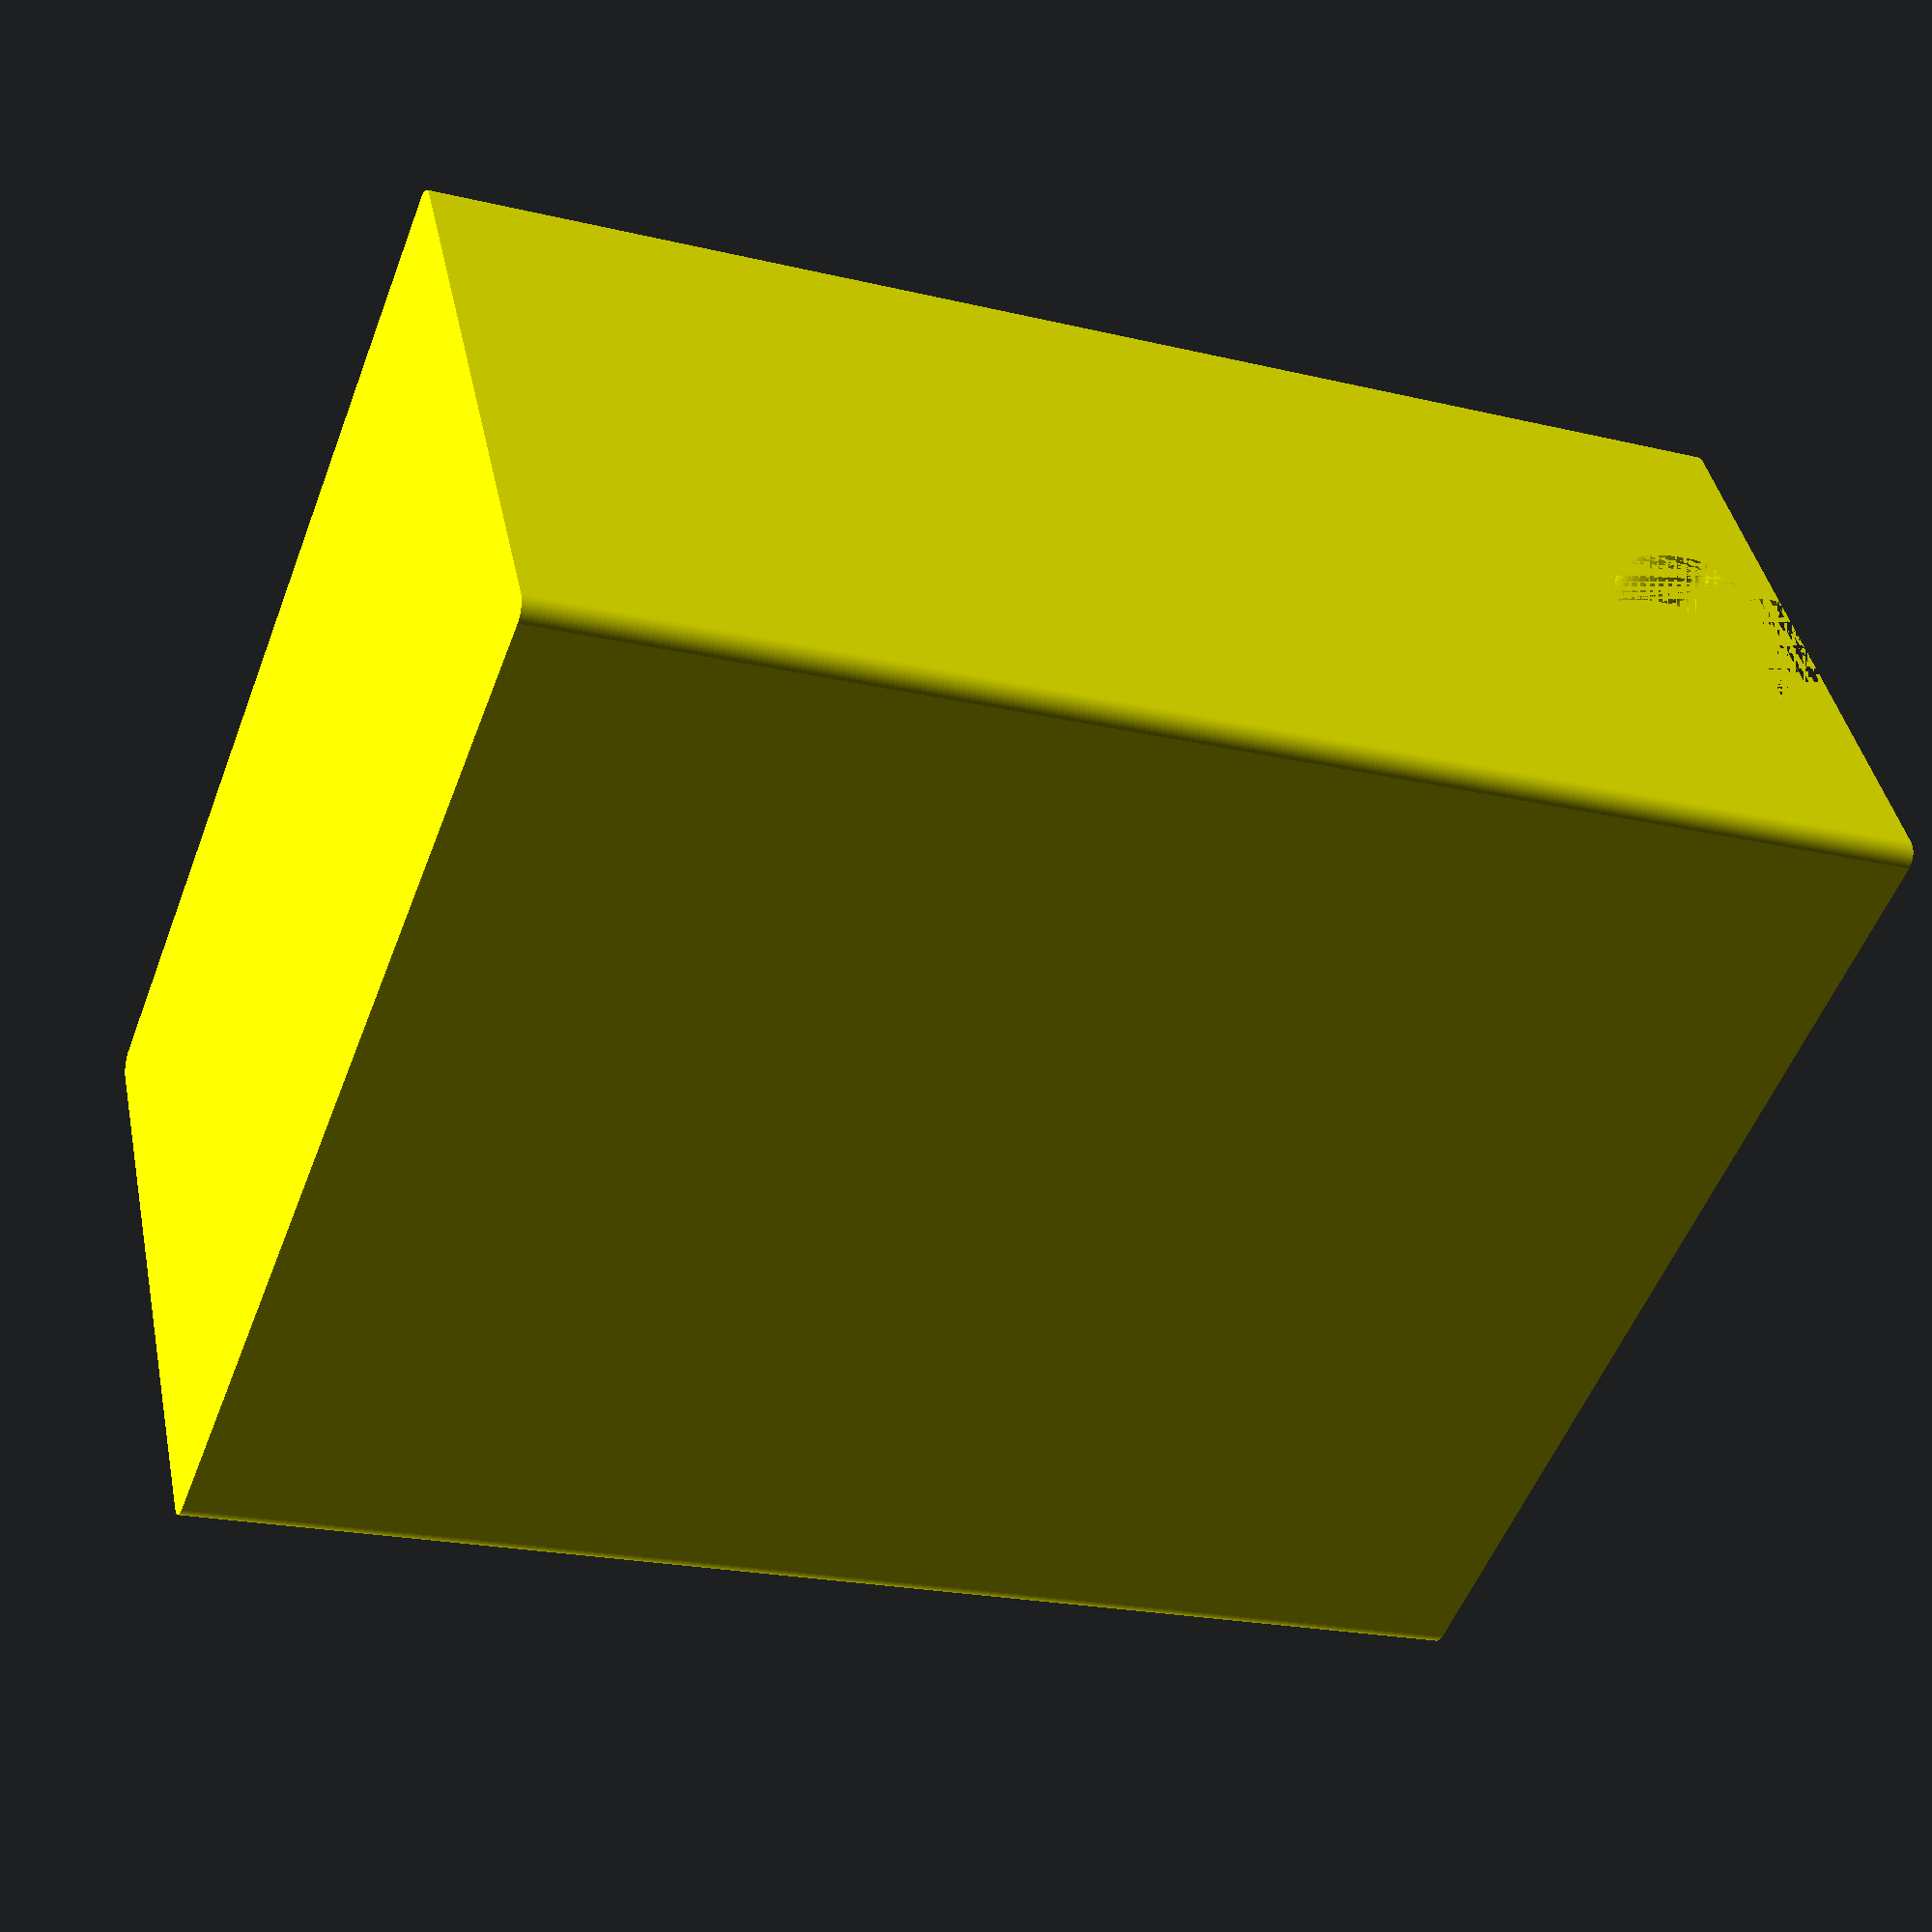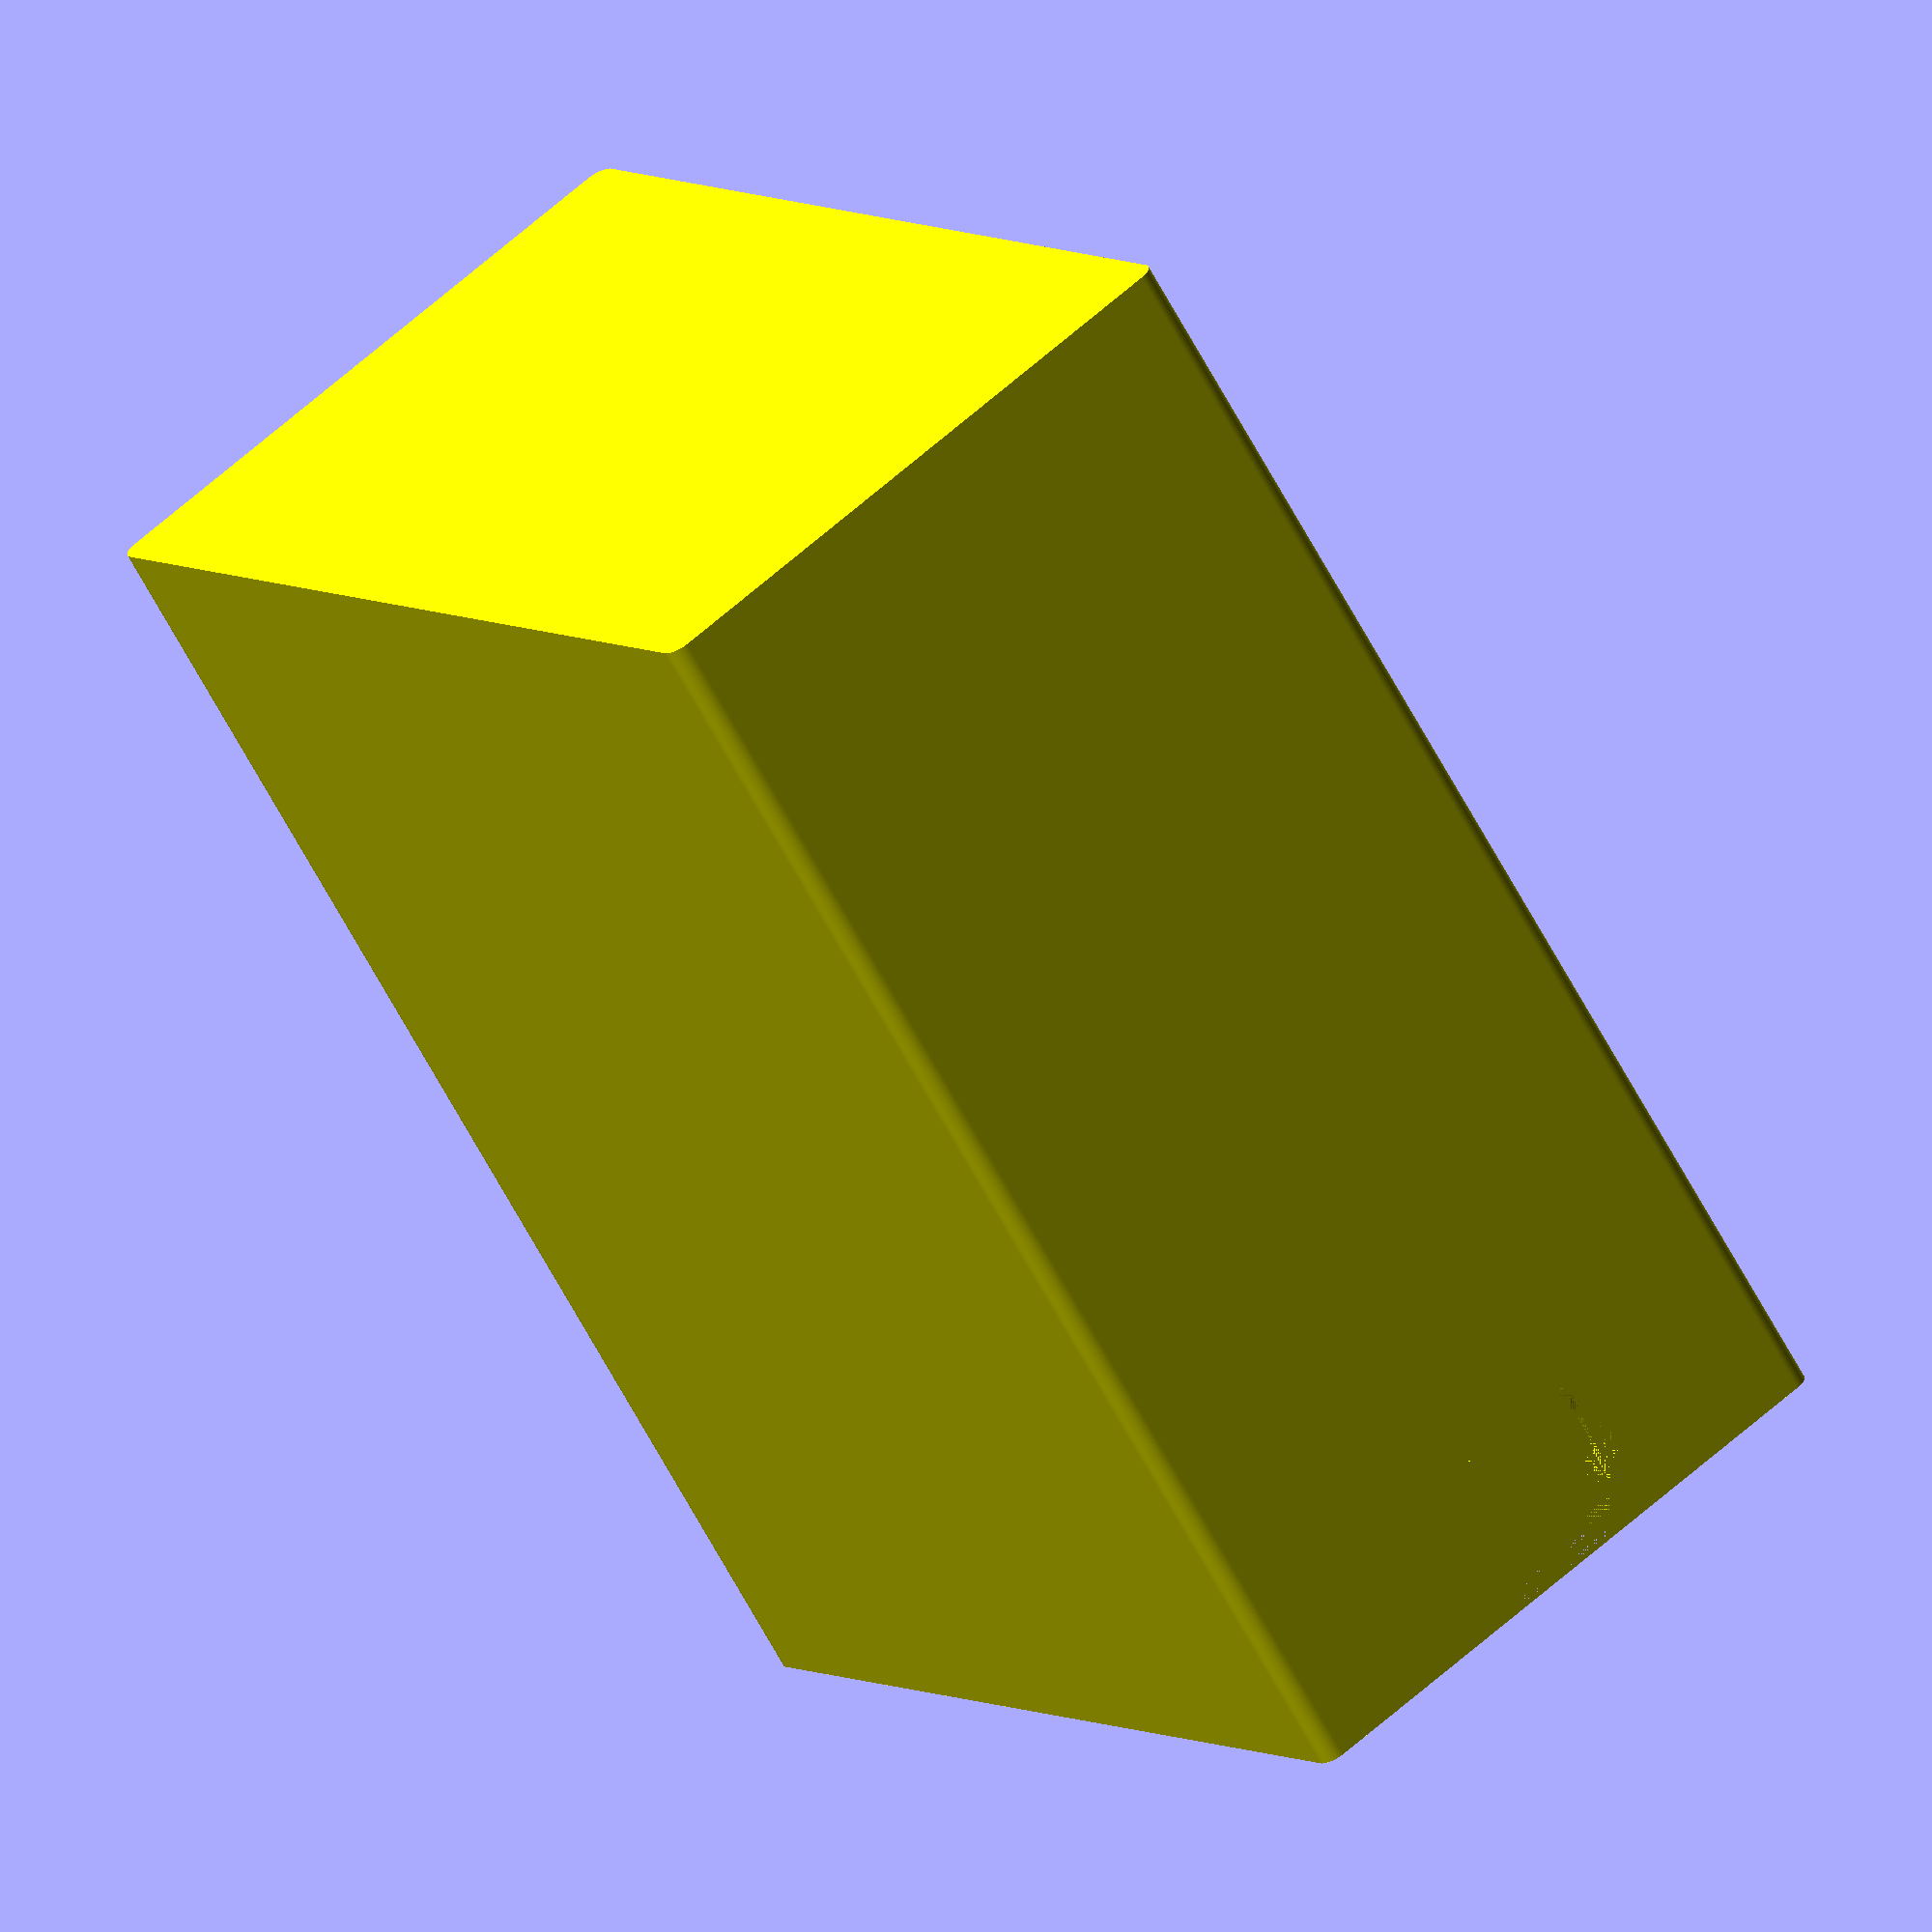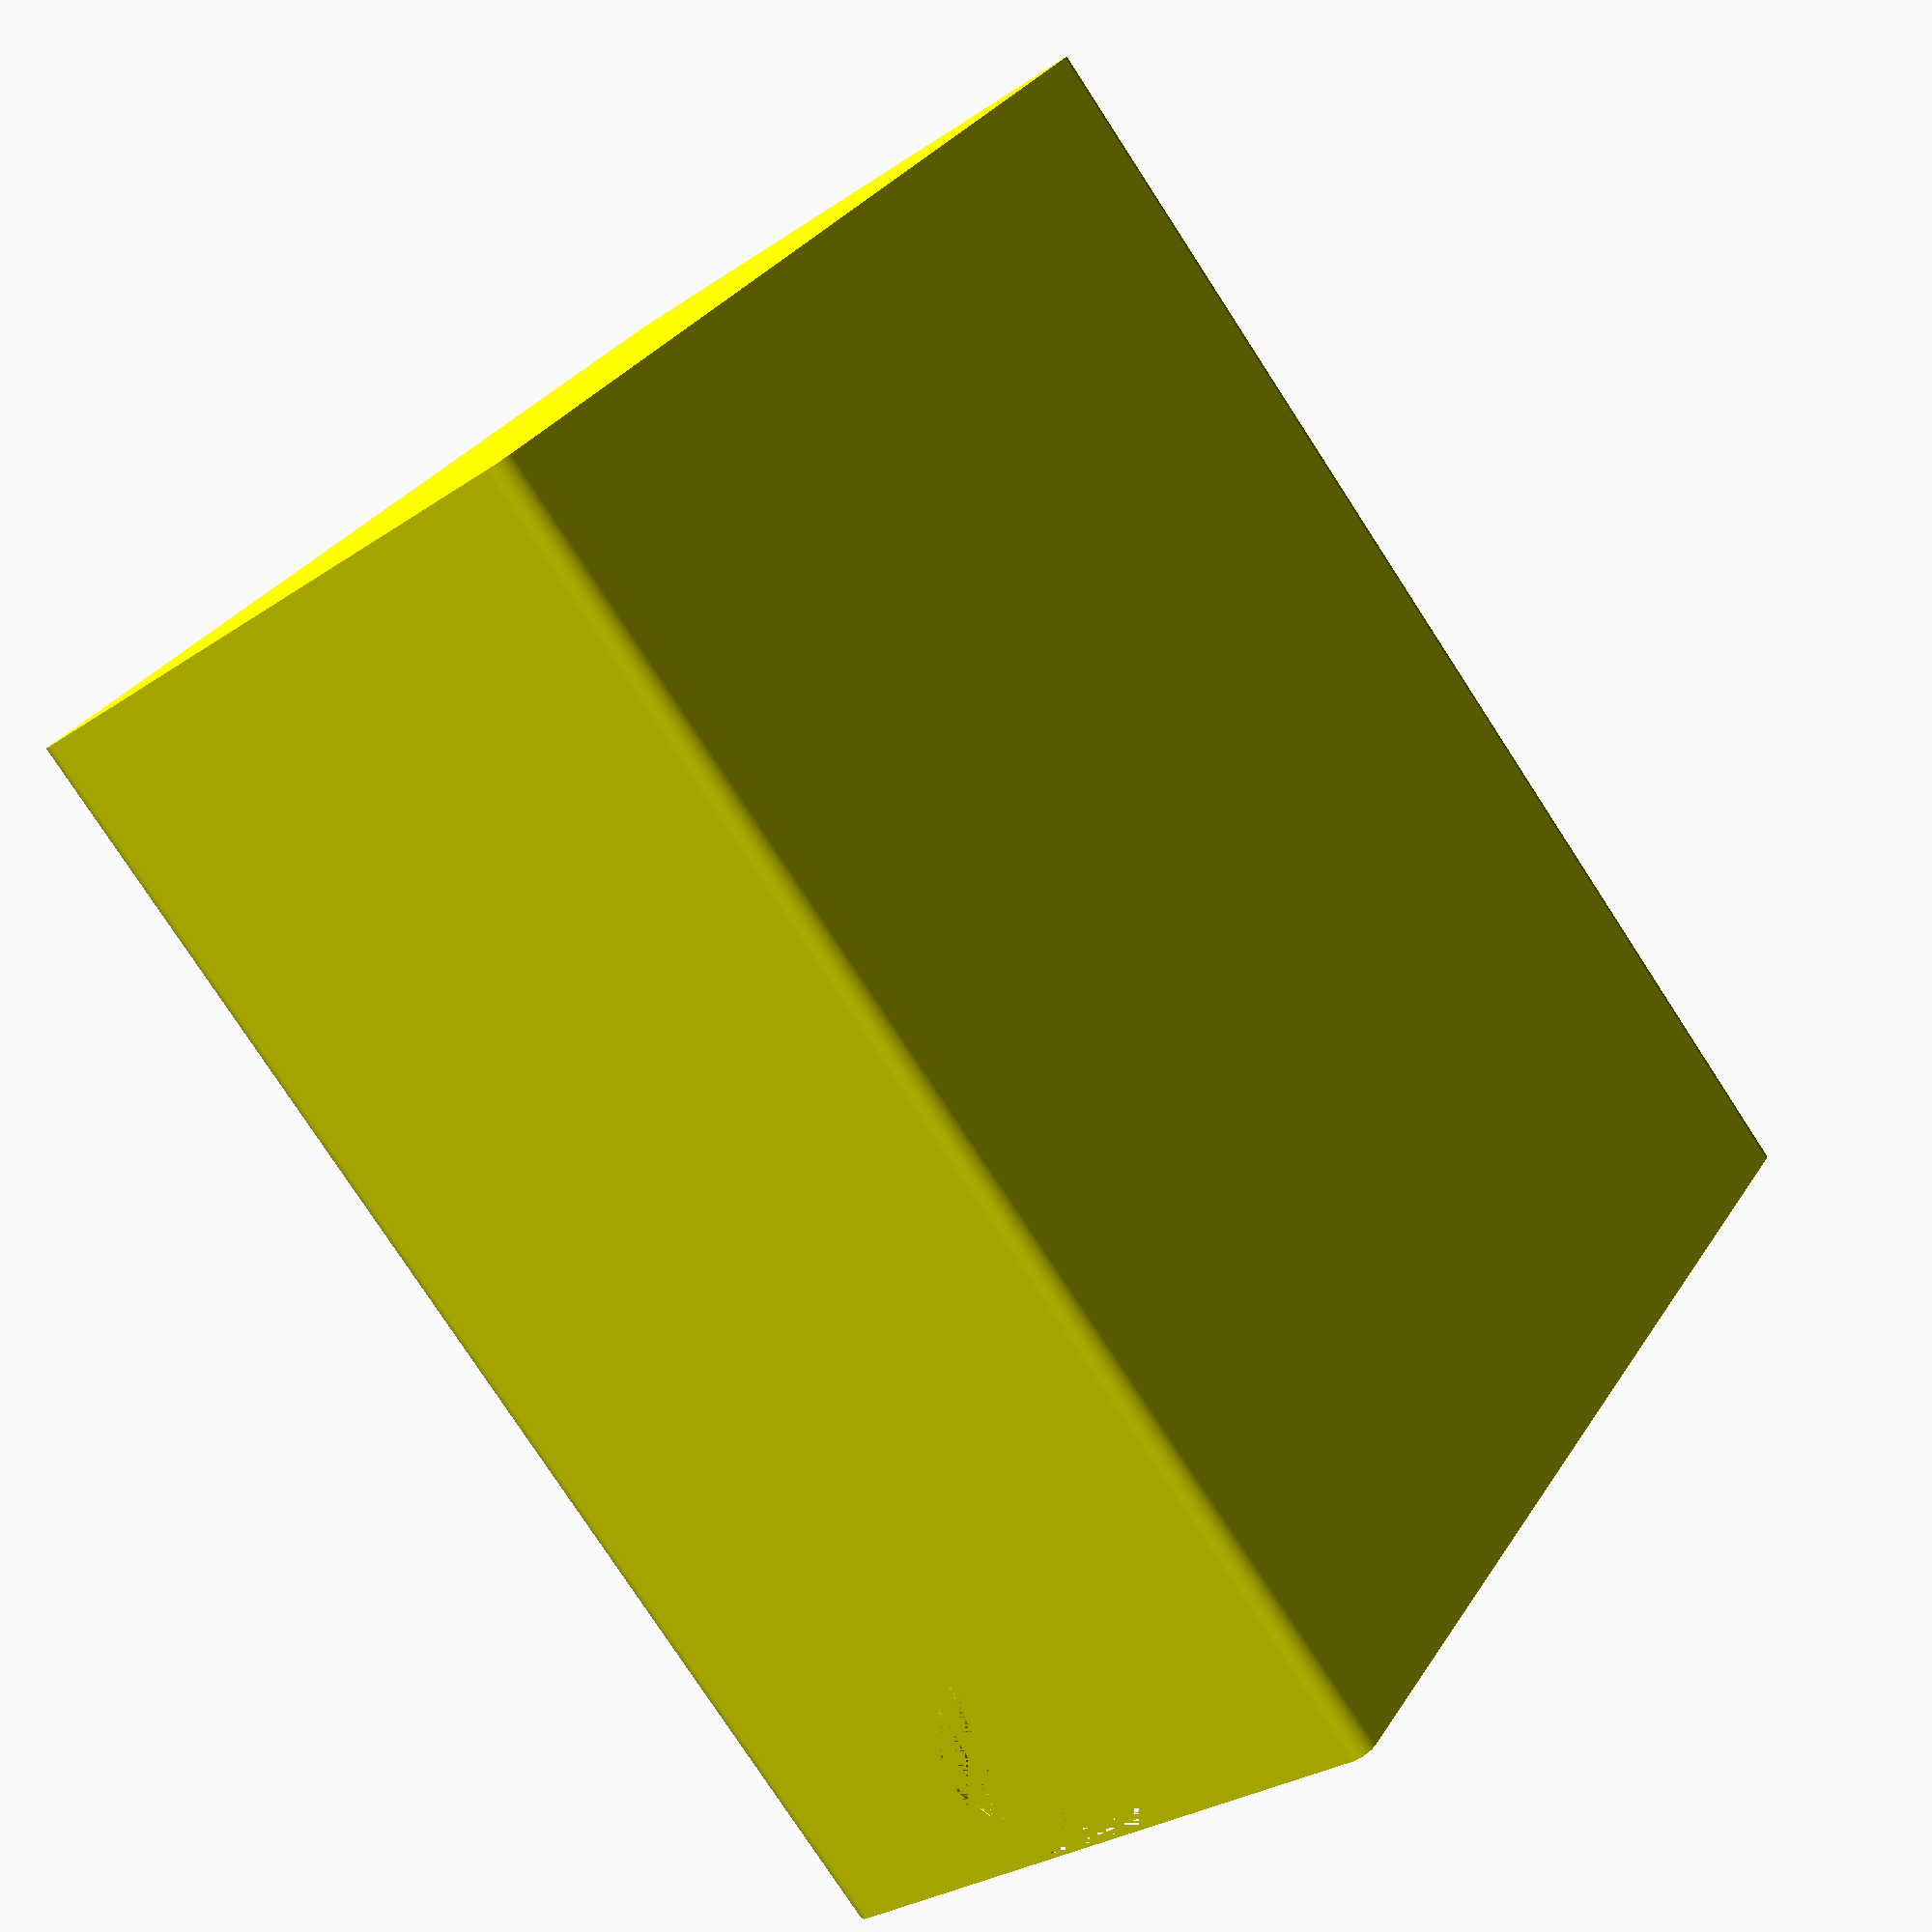
<openscad>
/* keebCase.scad
Author: andimoto@posteo.de
----------------------------
for placing assambled parts and
single parts go to end of this file
 */

$fn=70;

keebLen = 290;
keebThickness = 65;
keebHeight = 100;
wallThickness = 3;
sideThickness = 10;
edgeRadius = 2;
yMoveMagnet = 5; /* move magnet cutout in y direction */

magnetRadius = 5/2;
magnetRadiusTolerance=0.025;
magnetThickness = 1;

lockEdgeRadius = 2;
lockRadius = 10;
lockThickness = 6;

module sphereCut()
{
  translate([0,0,10])
  difference()
  {
    sphere(r=11);
    translate([0,13,0]) cube([22, 22, 22],center = true);
    translate([0,0,5.1]) cube([22, 22, 22],center = true);
  }
}

module lock(radius=lockRadius, height=lockThickness, negativ=false)
{
  difference() {
    /* lock part */
    minkowski()
    {
      difference() {
        hull()
        {
          cylinder(r=radius,h=height);
          translate([0,radius*2,0]) cylinder(r=radius,h=height);
        }
        translate([radius*2-radius/2,radius,0]) cylinder(r=radius,h=height);
        translate([-radius*2+radius/2,radius,0]) cylinder(r=radius,h=height);
      }
      cylinder(r=lockEdgeRadius,h=0.0000001, center=true);
    }


    if(negativ == false)
    {
      /* cutout for fingers */
      translate([0,0, 2.4]) sphereCut();
      translate([0,radius*2, 2.4]) rotate([0,0,180]) sphereCut();

      /* magnet holes */
      translate([0,-radius/1.5,0]) cylinder(r=magnetRadius+magnetRadiusTolerance, h=magnetThickness+0.7, center=false);
      translate([0,radius*2+radius/1.5,0]) cylinder(r=magnetRadius+magnetRadiusTolerance, h=magnetThickness+0.7, center=false);
    }

    /* debug cut */
    /* cube([radius*2,50,5]); */
  }
  if(negativ == true)
  {
    /* magnet holes */
    translate([0,-radius/1.5,-magnetThickness-0.7]) cylinder(r=magnetRadius+magnetRadiusTolerance, h=magnetThickness+0.7, center=false);
    translate([0,radius*2+radius/1.5,-magnetThickness-0.7]) cylinder(r=magnetRadius+magnetRadiusTolerance, h=magnetThickness+0.7, center=false);
  }
}

/* DEBUG */
  /* translate([edgeRadius,edgeRadius,0])
translate([-edgeRadius+lockThickness,
  keebThickness/2+wallThickness,
  (keebLen/2+wallThickness)-lockRadius+0.5])
rotate([90,0,0]) rotate([0,-90,0]) lock(negativ=true); */


module halfCase(locks=true, magnets=true)
{
  /* move piece by edgeRadius to align it at zero */
  translate([edgeRadius,edgeRadius,0])
  difference() {
    /* complete case */
    minkowski()
    {
      cube([(keebHeight+sideThickness*2)-edgeRadius*2,
          (keebThickness+wallThickness*2)-edgeRadius*2,
          (keebLen/2)+wallThickness]);
      cylinder(r=edgeRadius, h=0.0000001, center=false);
    }

    /* case cutout */
    translate([sideThickness,wallThickness,wallThickness])
    minkowski()
    {
      cube([keebHeight-edgeRadius*2,
          keebThickness-edgeRadius*2,
          keebLen/2]);
      cylinder(r=edgeRadius, h=0.0000001, center=false);
    }

    if(magnets == true)
    {
      /* magnets */
      translate([-edgeRadius+sideThickness/2,
        -edgeRadius+wallThickness+magnetRadius+yMoveMagnet,
        keebLen/2+wallThickness-magnetThickness])
      cylinder(r=magnetRadius, h=magnetThickness, center=false);
      translate([-edgeRadius+sideThickness/2,
        -edgeRadius+keebThickness-yMoveMagnet,
        keebLen/2+wallThickness-magnetThickness])
      cylinder(r=magnetRadius, h=magnetThickness, center=false);

      translate([-edgeRadius+keebHeight+sideThickness+sideThickness/2,
        -edgeRadius+wallThickness+magnetRadius+yMoveMagnet,
        keebLen/2+wallThickness-magnetThickness])
      cylinder(r=magnetRadius, h=magnetThickness, center=false);
      translate([-edgeRadius+keebHeight+sideThickness+sideThickness/2,
        -edgeRadius+keebThickness-yMoveMagnet,
        keebLen/2+wallThickness-magnetThickness])
      cylinder(r=magnetRadius, h=magnetThickness, center=false);
    }

    if(locks == true)
    {
      color("yellow")
      translate([-edgeRadius+lockThickness,
        (keebThickness/2)-edgeRadius+wallThickness,
        (keebLen/2+wallThickness)-lockRadius])
      rotate([90,0,0]) rotate([0,-90,0]) scale([1.02,1.02,1]) lock(negativ=true);

      color("yellow")
      translate([(keebHeight-edgeRadius*2+sideThickness*2+edgeRadius)-lockThickness,
        (keebThickness/2)-edgeRadius+wallThickness,
        (keebLen/2+wallThickness)-lockRadius])
      rotate([90,0,0]) rotate([0,90,0]) scale([1.02,1.02,1]) lock(negativ=true);
    }
  }
}

/* ################ BUILD_LINE ################# */
/* ############################################# */
/* ########## Place keyboard case ############## */
/* ############################################# */

color("yellow") translate([0,0,0]) halfCase(locks=true,magnets=true);
/* color("yellow") translate([0,0,keebLen+wallThickness*2+0.2]) mirror([0,0,1]) halfCase(locks=true,magnets=true); */


/* case locks */
/* color("green") translate([lockThickness-0.1,(keebThickness/2+wallThickness*2)-1,(keebLen/2)-lockRadius+3.5])
rotate([90,0,0]) rotate([0,-90,0]) lock(negativ=false); */

/* color("black") translate([(keebHeight+sideThickness*2)-lockThickness/3,(keebThickness/2+wallThickness*2)-1,(keebLen/2)-lockRadius+3.5])
rotate([90,0,0]) rotate([0,90,0]) lock(negativ=false); */



/*########### DEBUG ###########*/

/* test print */
/* difference()
{
  translate([0,0,0]) halfCase(locks=true,magnets=true);
  translate([0,-40,0]) cube([keebHeight+sideThickness*2+4,keebThickness+wallThickness*2+4,(keebLen/2)+wallThickness]);
} */

</openscad>
<views>
elev=20.3 azim=30.2 roll=246.1 proj=p view=wireframe
elev=246.2 azim=304.2 roll=331.6 proj=o view=solid
elev=78.6 azim=57.5 roll=213.1 proj=p view=solid
</views>
